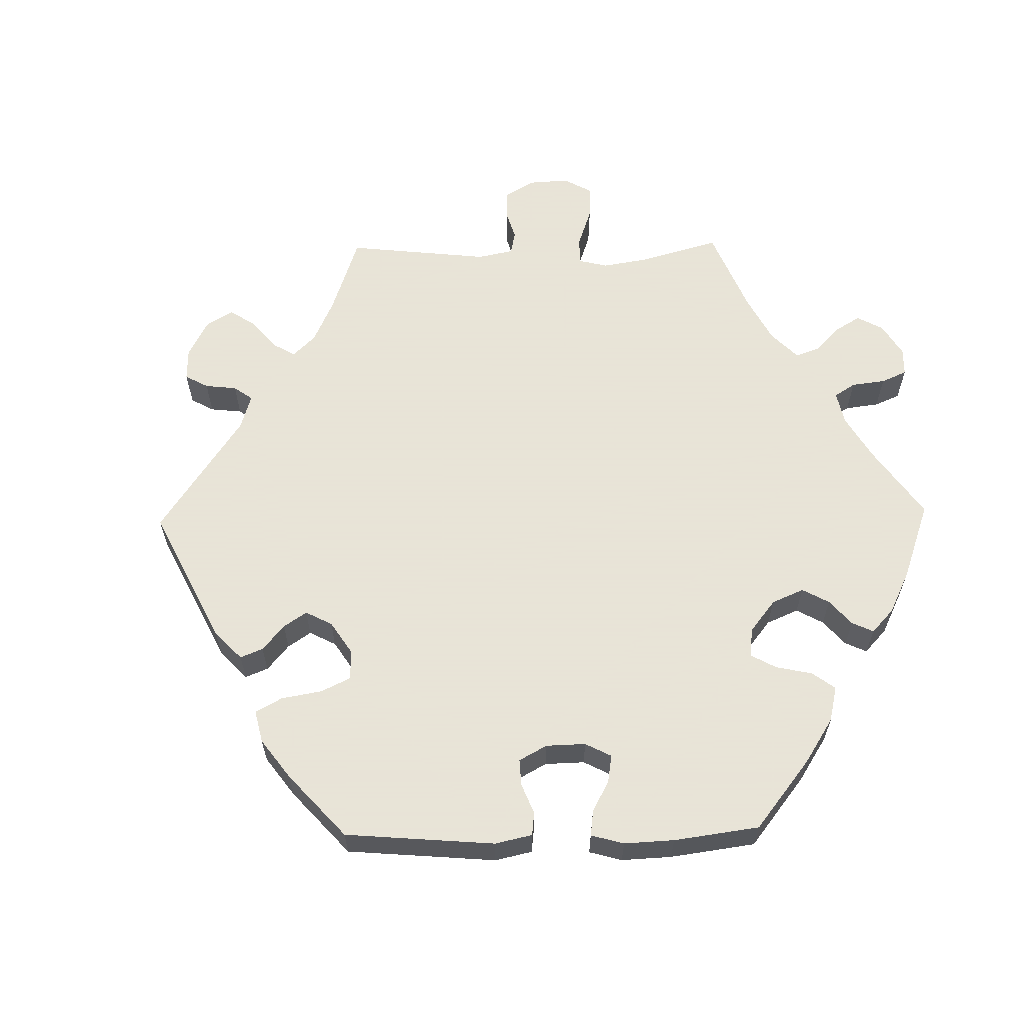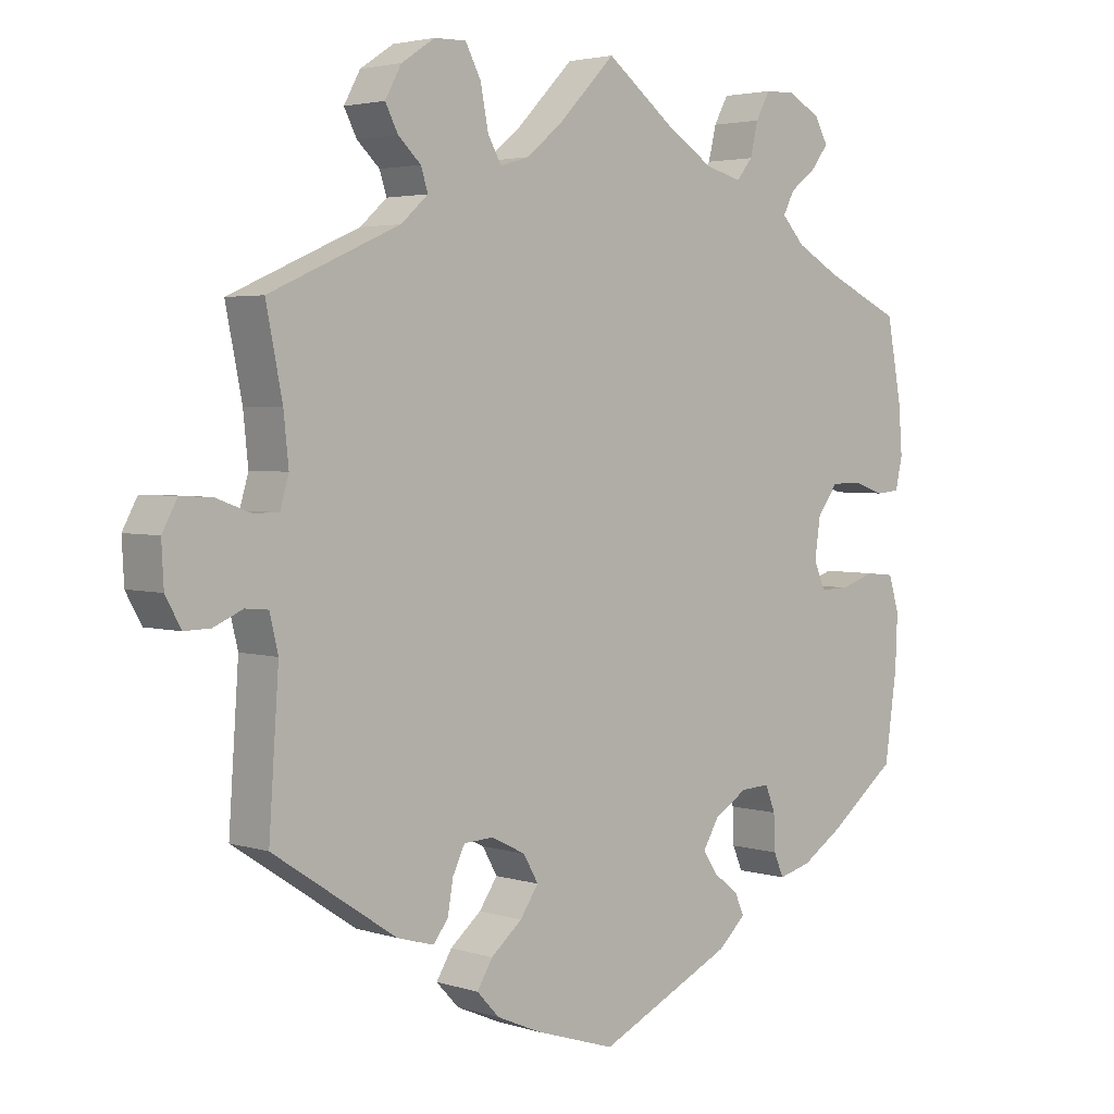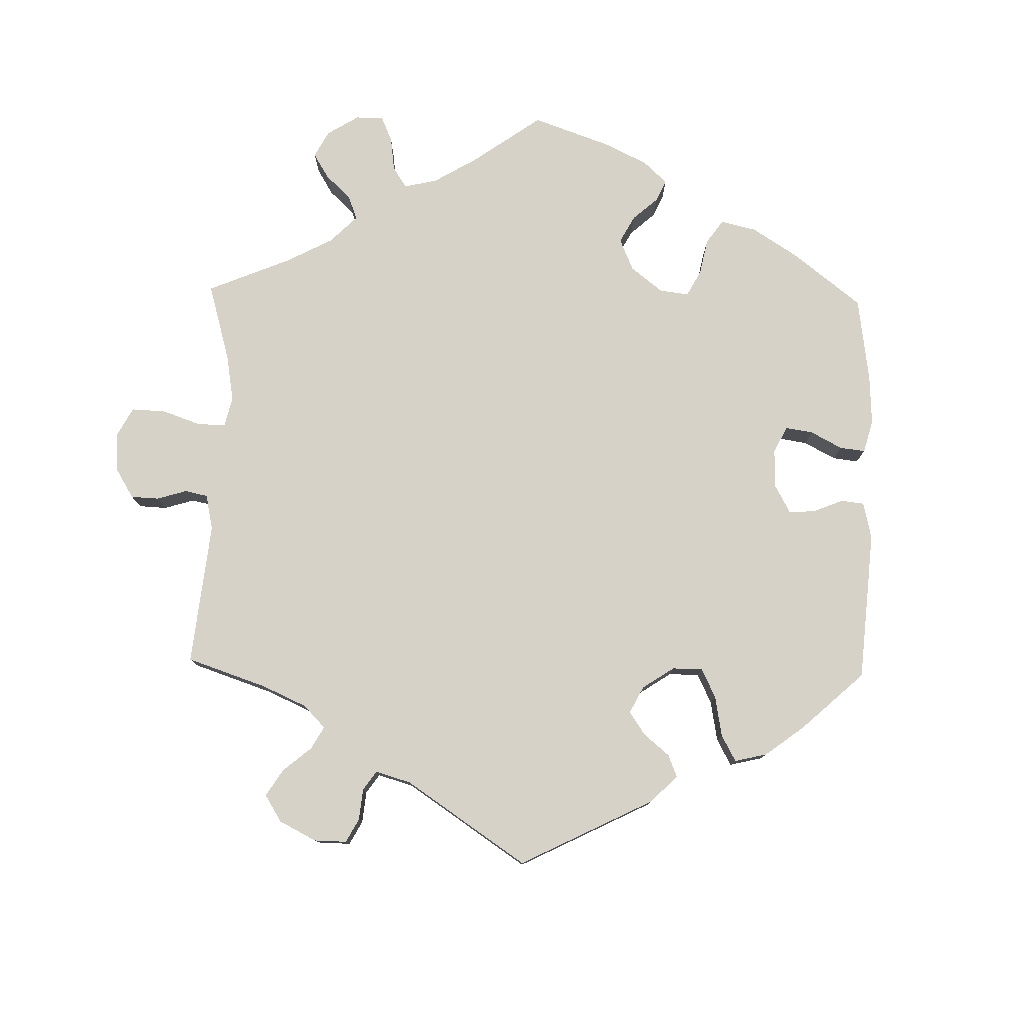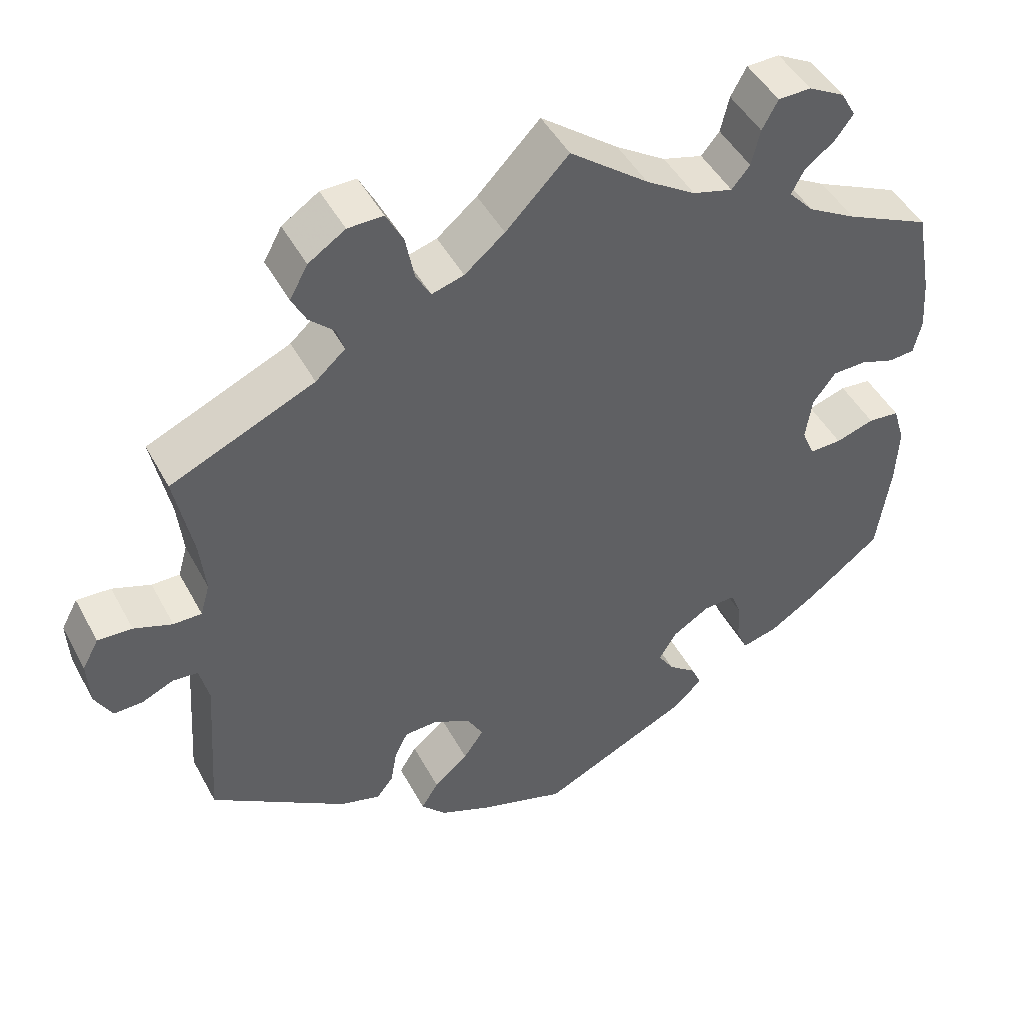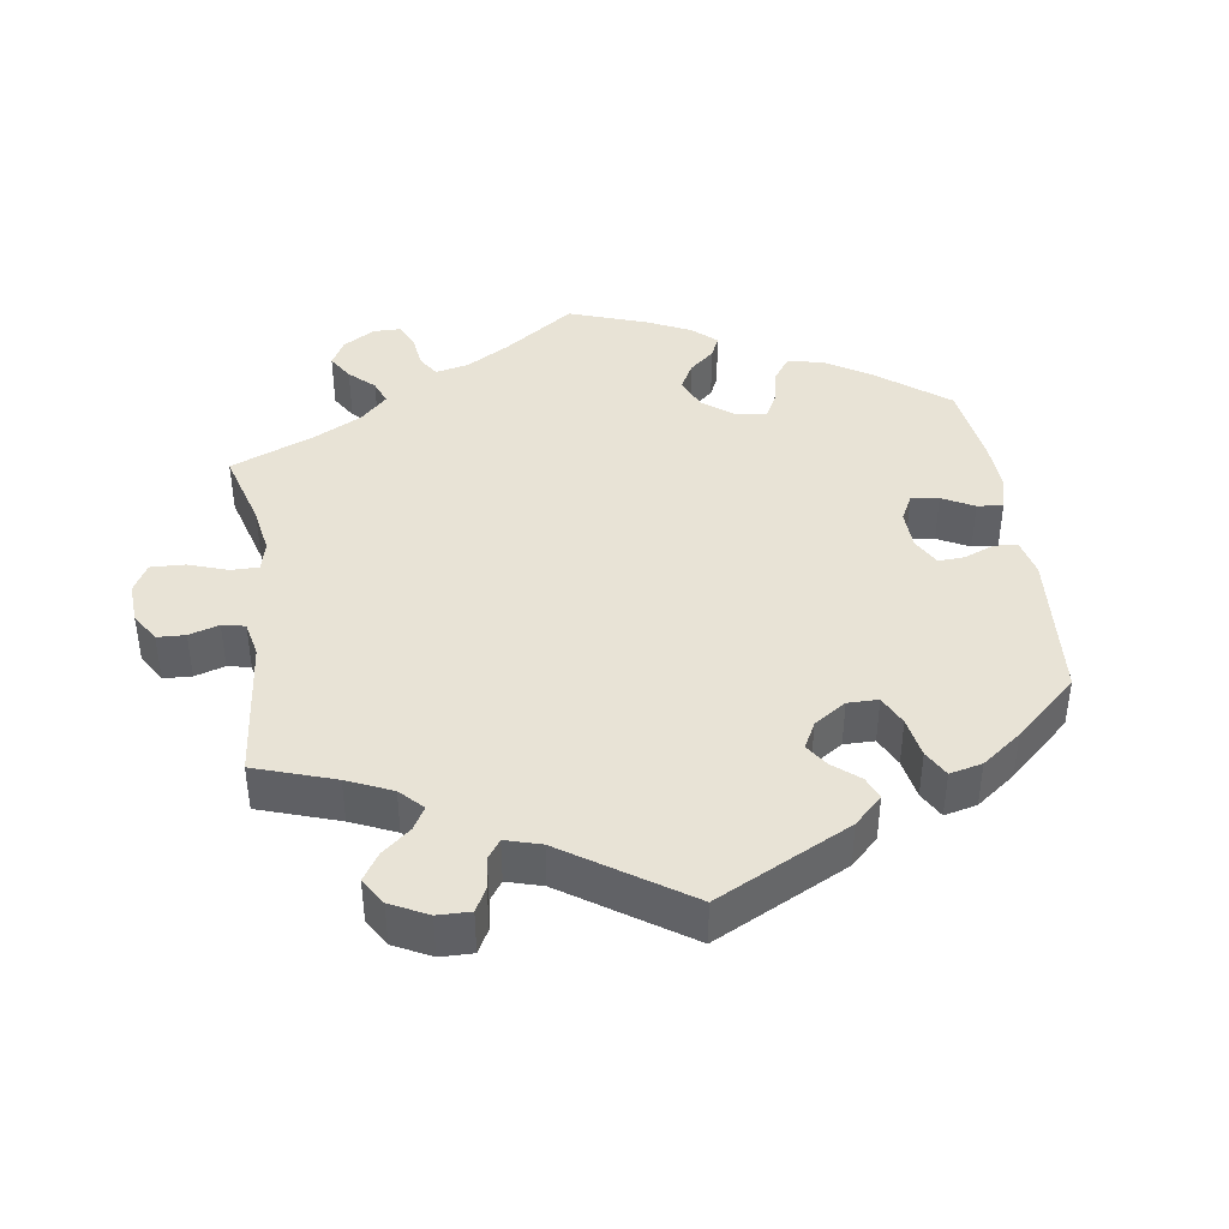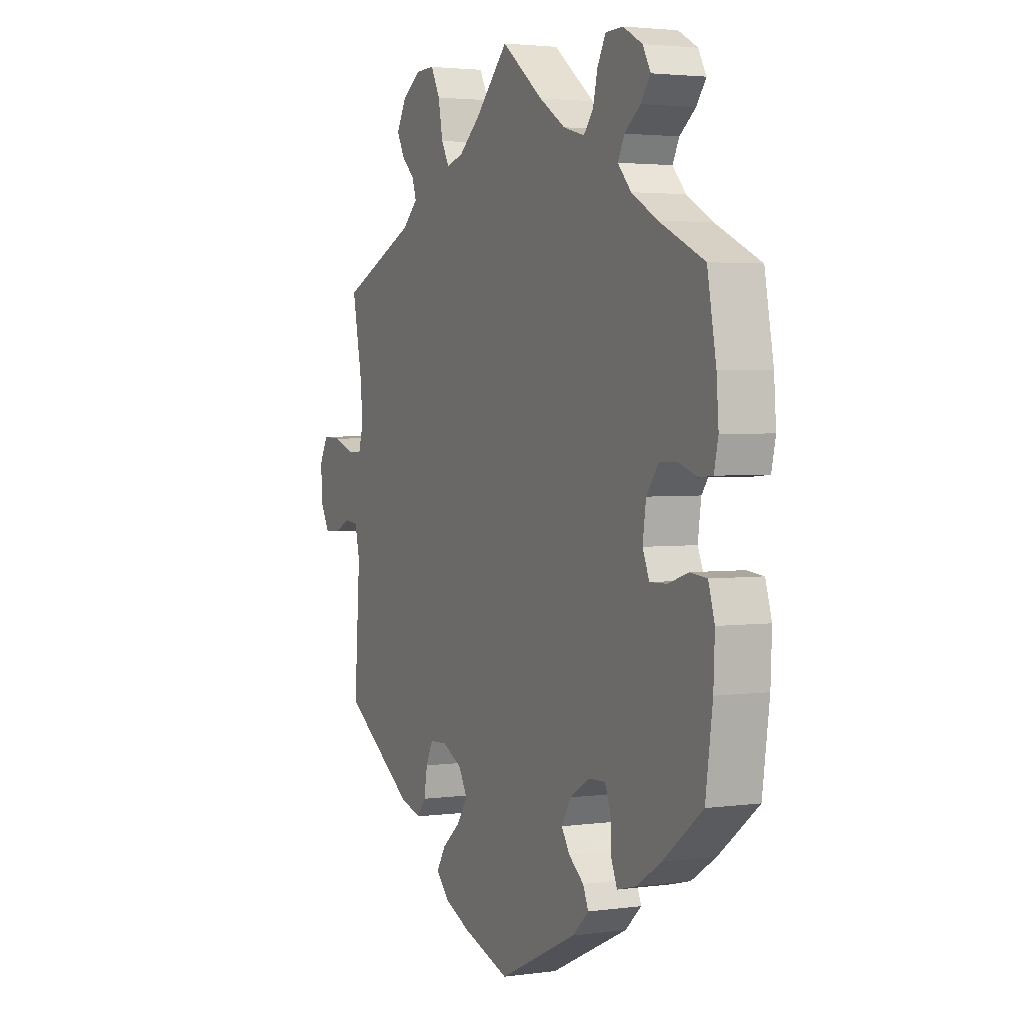
<metadata>
{"format":"obj","ext":"obj","renderer":"f3d","projection":"perspective","resolution":1024,"background":"white","views":[{"elev":61.4,"azim":-151.1,"up":"+Y"},{"elev":3.3,"azim":136.7,"up":"+Z"},{"elev":78.5,"azim":121.3,"up":"+Y"},{"elev":46.6,"azim":152.9,"up":"+Z"},{"elev":41.5,"azim":111.5,"up":"+Y"},{"elev":2.9,"azim":-115.3,"up":"+Z"}]}
</metadata>
<code>
v -0.189 0.07 -0.488
v -0.228 0.07 -0.452
v -0.215 0.07 -0.422
v -0.179 0.07 -0.394
v -0.159 0.07 -0.363
v -0.182 0.07 -0.325
v -0.229 0.07 -0.296
v -0.27 0.07 -0.294
v -0.284 0.07 -0.33
v -0.286 0.07 -0.38
v -0.3 0.07 -0.413
v -0.346 0.07 -0.401
v -0.405 0.07 -0.363
v -0.5 0.07 -0.289
v -0.517 0.07 -0.167
v -0.52 0.07 -0.093
v -0.505 0.07 -0.044
v -0.465 0.07 -0.04
v -0.416 0.07 -0.056
v -0.375 0.07 -0.057
v -0.359 0.07 -0.019
v -0.367 0.07 0.037
v -0.396 0.07 0.076
v -0.439 0.07 0.077
v -0.483 0.07 0.062
v -0.516 0.07 0.065
v -0.526 0.07 0.109
v -0.521 0.07 0.176
v -0.5 0.07 0.289
v -0.392 0.07 0.339
v -0.33 0.07 0.374
v -0.298 0.07 0.409
v -0.314 0.07 0.44
v -0.352 0.07 0.469
v -0.375 0.07 0.5
v -0.356 0.07 0.534
v -0.31 0.07 0.559
v -0.268 0.07 0.558
v -0.248 0.07 0.521
v -0.237 0.07 0.475
v -0.214 0.07 0.447
v -0.163 0.07 0.461
v -0.1 0.07 0.501
v 0 0.07 0.578
v 0.08 0.07 0.496
v 0.131 0.07 0.454
v 0.172 0.07 0.442
v 0.191 0.07 0.476
v 0.202 0.07 0.533
v 0.224 0.07 0.575
v 0.269 0.07 0.574
v 0.316 0.07 0.543
v 0.339 0.07 0.501
v 0.321 0.07 0.466
v 0.289 0.07 0.436
v 0.279 0.07 0.405
v 0.317 0.07 0.371
v 0.501 0.07 0.29
v 0.478 0.07 0.175
v 0.471 0.07 0.107
v 0.483 0.07 0.065
v 0.519 0.07 0.065
v 0.568 0.07 0.083
v 0.612 0.07 0.085
v 0.633 0.07 0.046
v 0.63 0.07 -0.012
v 0.608 0.07 -0.052
v 0.571 0.07 -0.051
v 0.53 0.07 -0.033
v 0.498 0.07 -0.036
v 0.486 0.07 -0.086
v 0.5 0.07 -0.289
v 0.326 0.07 -0.404
v 0.274 0.07 -0.419
v 0.253 0.07 -0.392
v 0.245 0.07 -0.346
v 0.228 0.07 -0.311
v 0.186 0.07 -0.309
v 0.138 0.07 -0.333
v 0.117 0.07 -0.37
v 0.143 0.07 -0.408
v 0.187 0.07 -0.445
v 0.209 0.07 -0.481
v 0.177 0.07 -0.515
v 0.114 0.07 -0.542
v 0.001 0.07 -0.578
v -0.189 0 -0.488
v -0.228 0 -0.452
v -0.215 0 -0.422
v -0.179 0 -0.394
v -0.159 0 -0.363
v -0.182 0 -0.325
v -0.229 0 -0.296
v -0.27 0 -0.294
v -0.284 0 -0.33
v -0.286 0 -0.38
v -0.3 0 -0.413
v -0.346 0 -0.401
v -0.405 0 -0.363
v -0.5 0 -0.289
v -0.517 0 -0.167
v -0.52 0 -0.093
v -0.505 0 -0.044
v -0.465 0 -0.04
v -0.416 0 -0.056
v -0.375 0 -0.057
v -0.359 0 -0.019
v -0.367 0 0.037
v -0.396 0 0.076
v -0.439 0 0.077
v -0.483 0 0.062
v -0.516 0 0.065
v -0.526 0 0.109
v -0.521 0 0.176
v -0.5 0 0.289
v -0.392 0 0.339
v -0.33 0 0.374
v -0.298 0 0.409
v -0.314 0 0.44
v -0.352 0 0.469
v -0.375 0 0.5
v -0.356 0 0.534
v -0.31 0 0.559
v -0.268 0 0.558
v -0.248 0 0.521
v -0.237 0 0.475
v -0.214 0 0.447
v -0.163 0 0.461
v -0.1 0 0.501
v 0 0 0.578
v 0.08 0 0.496
v 0.131 0 0.454
v 0.172 0 0.442
v 0.191 0 0.476
v 0.202 0 0.533
v 0.224 0 0.575
v 0.269 0 0.574
v 0.316 0 0.543
v 0.339 0 0.501
v 0.321 0 0.466
v 0.289 0 0.436
v 0.279 0 0.405
v 0.317 0 0.371
v 0.501 0 0.29
v 0.478 0 0.175
v 0.471 0 0.107
v 0.483 0 0.065
v 0.519 0 0.065
v 0.568 0 0.083
v 0.612 0 0.085
v 0.633 0 0.046
v 0.63 0 -0.012
v 0.608 0 -0.052
v 0.571 0 -0.051
v 0.53 0 -0.033
v 0.498 0 -0.036
v 0.486 0 -0.086
v 0.5 0 -0.289
v 0.326 0 -0.404
v 0.274 0 -0.419
v 0.253 0 -0.392
v 0.245 0 -0.346
v 0.228 0 -0.311
v 0.186 0 -0.309
v 0.138 0 -0.333
v 0.117 0 -0.37
v 0.143 0 -0.408
v 0.187 0 -0.445
v 0.209 0 -0.481
v 0.177 0 -0.515
v 0.114 0 -0.542
v 0.001 0 -0.578
f 81 82 83 84
f 80 81 84 85
f 73 74 75 76
f 71 72 73 76
f 70 71 76 77
f 66 67 68 69
f 66 69 70
f 65 66 70
f 62 63 64 65
f 61 62 65 70
f 60 61 70 77
f 57 58 59
f 56 57 59 60
f 52 53 54 55
f 52 55 56
f 51 52 56
f 48 49 50 51
f 47 48 51 56
f 46 47 56 60
f 43 44 45
f 42 43 45 46
f 41 42 46 60
f 37 38 39 40
f 37 40 41
f 36 37 41
f 33 34 35 36
f 32 33 36 41
f 31 32 41 60
f 27 28 29 30
f 24 25 26 27
f 23 24 27 30
f 22 23 30 31
f 16 17 18 19
f 16 19 20
f 15 16 20
f 14 15 20
f 13 14 20
f 12 13 20 21
f 9 10 11 12
f 8 9 12 21
f 1 2 3 4
f 1 4 5
f 80 85 86 1
f 31 60 77 78
f 31 78 79
f 7 8 21 22
f 6 7 22 31
f 5 6 31 79
f 1 5 79 80
f 170 169 168 167
f 171 170 167 166
f 162 161 160 159
f 162 159 158 157
f 163 162 157 156
f 155 154 153 152
f 156 155 152
f 156 152 151
f 151 150 149 148
f 156 151 148 147
f 163 156 147 146
f 145 144 143
f 146 145 143 142
f 141 140 139 138
f 142 141 138
f 142 138 137
f 137 136 135 134
f 142 137 134 133
f 146 142 133 132
f 131 130 129
f 132 131 129 128
f 146 132 128 127
f 126 125 124 123
f 127 126 123
f 127 123 122
f 122 121 120 119
f 127 122 119 118
f 146 127 118 117
f 116 115 114 113
f 113 112 111 110
f 116 113 110 109
f 117 116 109 108
f 105 104 103 102
f 106 105 102
f 106 102 101
f 106 101 100
f 106 100 99
f 107 106 99 98
f 98 97 96 95
f 107 98 95 94
f 90 89 88 87
f 91 90 87
f 87 172 171 166
f 164 163 146 117
f 165 164 117
f 108 107 94 93
f 117 108 93 92
f 165 117 92 91
f 166 165 91 87
f 1 87 88 2
f 2 88 89 3
f 3 89 90 4
f 4 90 91 5
f 5 91 92 6
f 6 92 93 7
f 7 93 94 8
f 8 94 95 9
f 9 95 96 10
f 10 96 97 11
f 11 97 98 12
f 12 98 99 13
f 13 99 100 14
f 14 100 101 15
f 15 101 102 16
f 16 102 103 17
f 17 103 104 18
f 18 104 105 19
f 19 105 106 20
f 20 106 107 21
f 21 107 108 22
f 22 108 109 23
f 23 109 110 24
f 24 110 111 25
f 25 111 112 26
f 26 112 113 27
f 27 113 114 28
f 28 114 115 29
f 29 115 116 30
f 30 116 117 31
f 31 117 118 32
f 32 118 119 33
f 33 119 120 34
f 34 120 121 35
f 35 121 122 36
f 36 122 123 37
f 37 123 124 38
f 38 124 125 39
f 39 125 126 40
f 40 126 127 41
f 41 127 128 42
f 42 128 129 43
f 43 129 130 44
f 44 130 131 45
f 45 131 132 46
f 46 132 133 47
f 47 133 134 48
f 48 134 135 49
f 49 135 136 50
f 50 136 137 51
f 51 137 138 52
f 52 138 139 53
f 53 139 140 54
f 54 140 141 55
f 55 141 142 56
f 56 142 143 57
f 57 143 144 58
f 58 144 145 59
f 59 145 146 60
f 60 146 147 61
f 61 147 148 62
f 62 148 149 63
f 63 149 150 64
f 64 150 151 65
f 65 151 152 66
f 66 152 153 67
f 67 153 154 68
f 68 154 155 69
f 69 155 156 70
f 70 156 157 71
f 71 157 158 72
f 72 158 159 73
f 73 159 160 74
f 74 160 161 75
f 75 161 162 76
f 76 162 163 77
f 77 163 164 78
f 78 164 165 79
f 79 165 166 80
f 80 166 167 81
f 81 167 168 82
f 82 168 169 83
f 83 169 170 84
f 84 170 171 85
f 85 171 172 86
f 86 172 87 1

</code>
